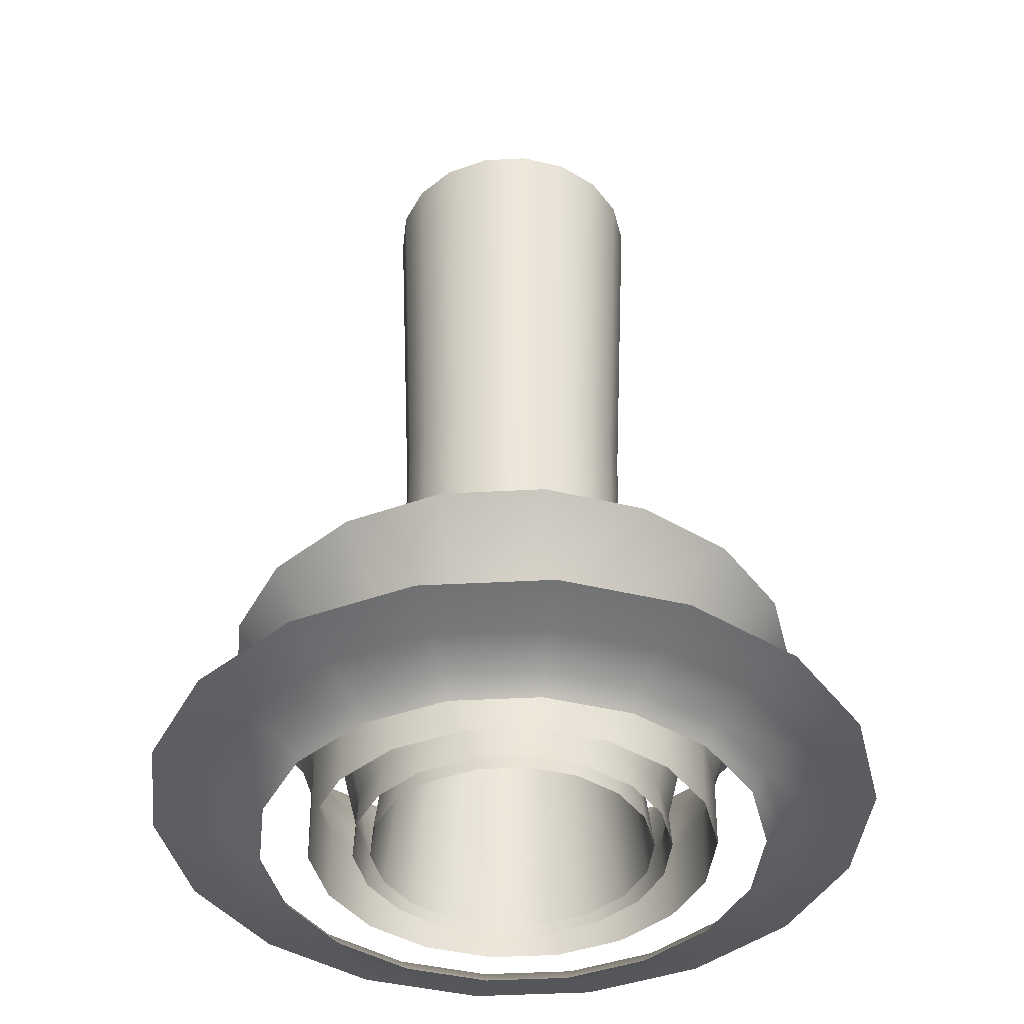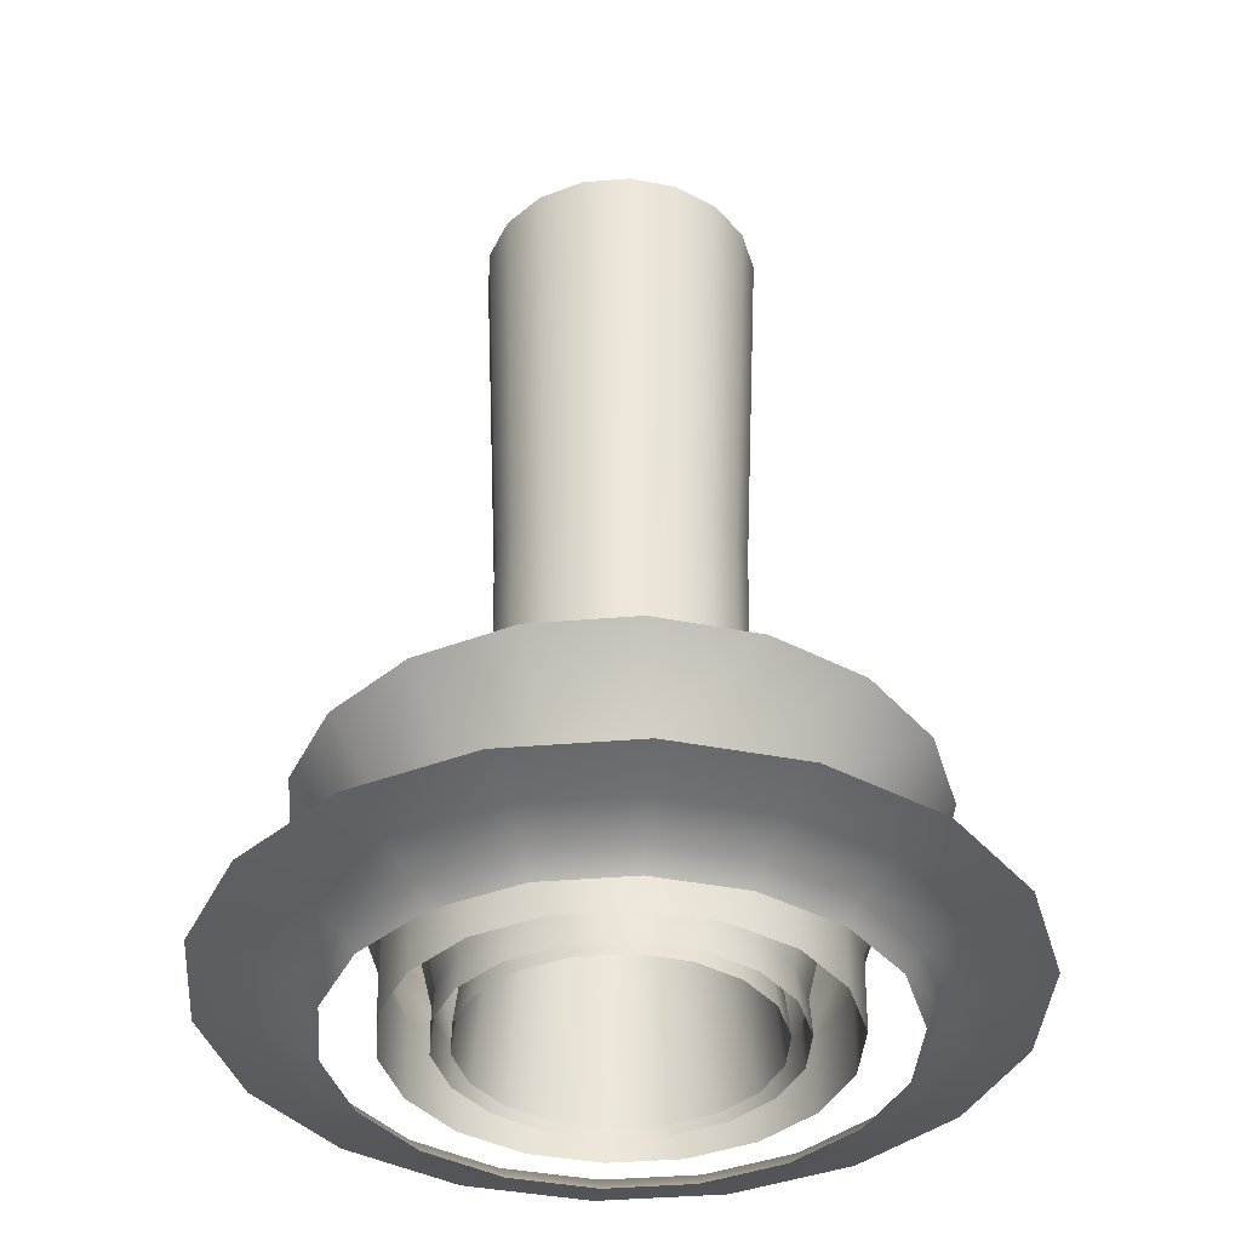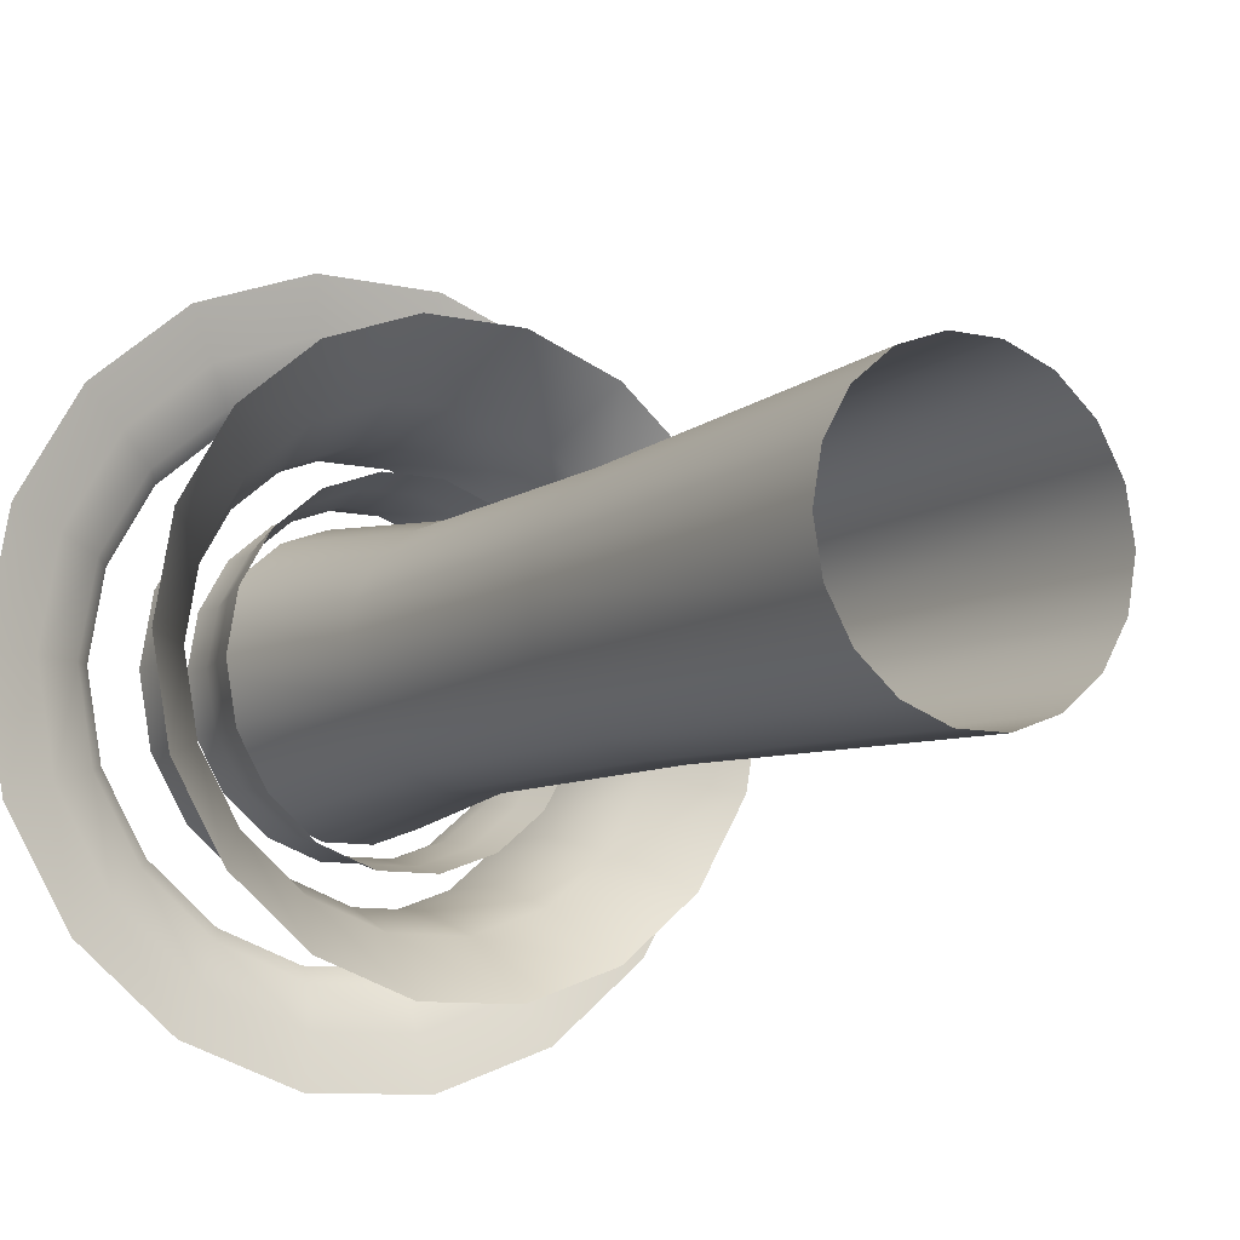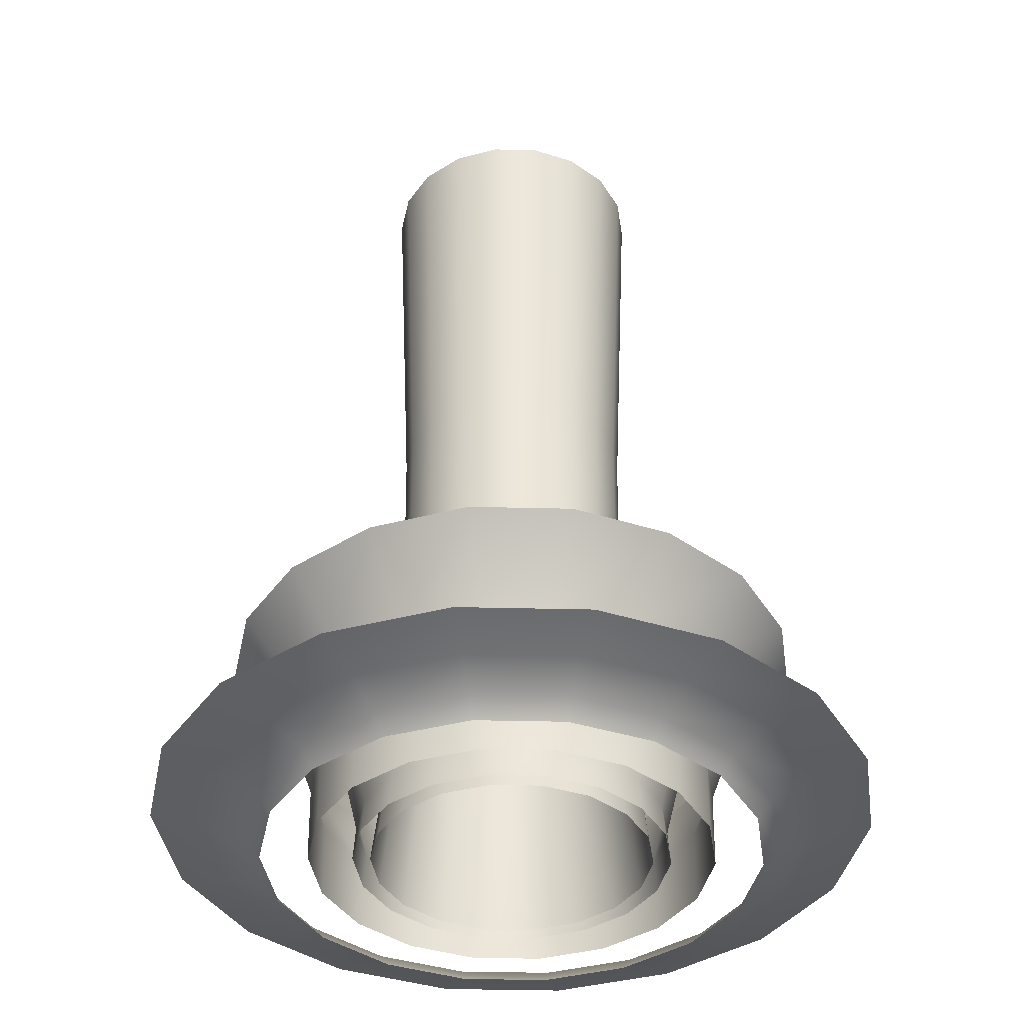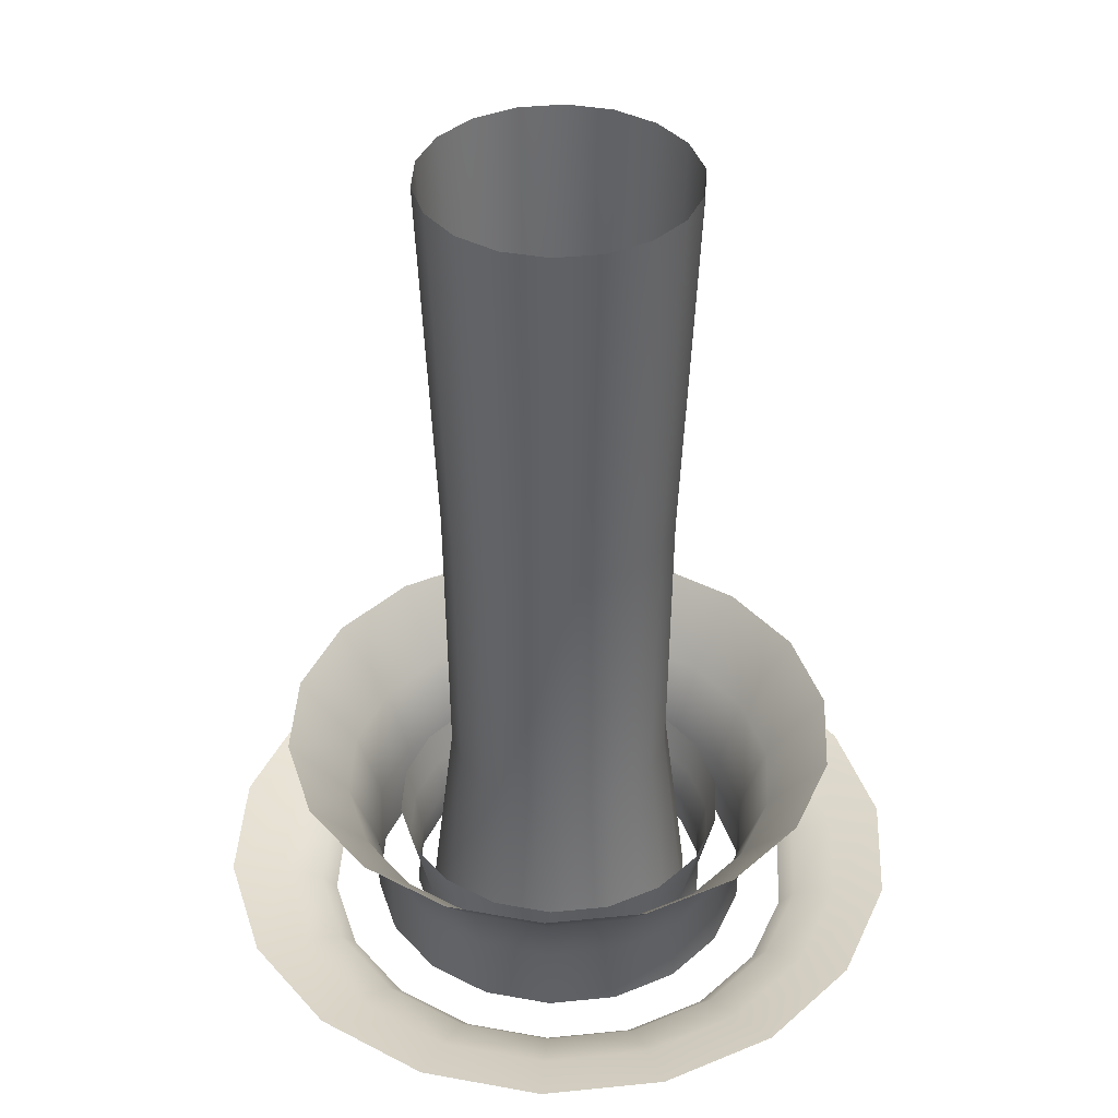
<metadata>
{"format":"obj","ext":"obj","renderer":"f3d","projection":"perspective","resolution":1024,"background":"white","views":[{"elev":-41.7,"azim":-16.3,"up":"+Y"},{"elev":-38.8,"azim":-34.0,"up":"+Y"},{"elev":-9.0,"azim":147.8,"up":"+Z"},{"elev":-39.2,"azim":118.3,"up":"+Y"},{"elev":39.1,"azim":-47.2,"up":"+Y"}]}
</metadata>
<code>
g default
v 126.1 -0 -3.897
v 118.6 0 -46.65
v 96.87 0 -84.25
v 63.62 0 -112.2
v 22.82 0 -127
v -20.59 0 -127
v -61.38 0 -112.2
v -94.64 0 -84.25
v -116.3 0 -46.65
v -123.9 0 -3.897
v -116.3 -0 38.86
v -94.64 -0 76.45
v -61.38 -0 104.4
v -20.59 -0 119.2
v 22.82 -0 119.2
v 63.62 -0 104.4
v 96.87 -0 76.45
v 118.6 -0 38.86
v 124.2 26.96 -3.897
v 116.8 26.96 -46
v 95.41 26.96 -83.02
v 62.66 26.96 -110.5
v 22.49 26.96 -125.1
v -20.26 26.96 -125.1
v -60.43 26.96 -110.5
v -93.18 26.96 -83.02
v -114.6 26.96 -46
v -122 26.96 -3.897
v -114.6 26.96 38.2
v -93.18 26.96 75.22
v -60.43 26.96 102.7
v -20.26 26.96 117.3
v 22.49 26.96 117.3
v 62.66 26.96 102.7
v 95.41 26.96 75.22
v 116.8 26.96 38.2
v 131.6 57.88 -3.897
v 123.8 57.88 -48.53
v 101.1 57.88 -87.79
v 66.37 57.88 -116.9
v 23.78 57.88 -132.4
v -21.55 57.88 -132.4
v -64.14 57.88 -116.9
v -98.86 57.88 -87.79
v -121.5 57.88 -48.53
v -129.4 57.88 -3.897
v -121.5 57.88 40.74
v -98.86 57.88 79.99
v -64.14 57.88 109.1
v -21.55 57.88 124.6
v 23.78 57.88 124.6
v 66.37 57.88 109.1
v 101.1 57.88 79.99
v 123.8 57.88 40.74
v 138.8 87.44 -3.897
v 130.5 87.44 -50.97
v 106.6 87.44 -92.37
v 69.94 87.44 -123.1
v 25.02 87.44 -139.5
v -22.79 87.44 -139.5
v -67.71 87.44 -123.1
v -104.3 87.44 -92.37
v -128.2 87.44 -50.97
v -136.5 87.44 -3.897
v -128.2 87.44 43.18
v -104.3 87.44 84.58
v -67.71 87.44 115.3
v -22.79 87.44 131.7
v 25.02 87.44 131.7
v 69.94 87.44 115.3
v 106.6 87.44 84.58
v 130.5 87.44 43.18
g SplashCouroneA01
f 1 20 19
f 1 2 20
f 2 21 20
f 2 3 21
f 3 22 21
f 3 4 22
f 4 23 22
f 4 5 23
f 5 24 23
f 5 6 24
f 6 25 24
f 6 7 25
f 7 26 25
f 7 8 26
f 8 27 26
f 8 9 27
f 9 28 27
f 9 10 28
f 10 29 28
f 10 11 29
f 11 30 29
f 11 12 30
f 12 31 30
f 12 13 31
f 13 32 31
f 13 14 32
f 14 33 32
f 14 15 33
f 15 34 33
f 15 16 34
f 16 35 34
f 16 17 35
f 17 36 35
f 17 18 36
f 18 19 36
f 18 1 19
f 19 38 37
f 19 20 38
f 20 39 38
f 20 21 39
f 21 40 39
f 21 22 40
f 22 41 40
f 22 23 41
f 23 42 41
f 23 24 42
f 24 43 42
f 24 25 43
f 25 44 43
f 25 26 44
f 26 45 44
f 26 27 45
f 27 46 45
f 27 28 46
f 28 47 46
f 28 29 47
f 29 48 47
f 29 30 48
f 30 49 48
f 30 31 49
f 31 50 49
f 31 32 50
f 32 51 50
f 32 33 51
f 33 52 51
f 33 34 52
f 34 53 52
f 34 35 53
f 35 54 53
f 35 36 54
f 36 37 54
f 36 19 37
f 37 56 55
f 37 38 56
f 38 57 56
f 38 39 57
f 39 58 57
f 39 40 58
f 40 59 58
f 40 41 59
f 41 60 59
f 41 42 60
f 42 61 60
f 42 43 61
f 43 62 61
f 43 44 62
f 44 63 62
f 44 45 63
f 45 64 63
f 45 46 64
f 46 65 64
f 46 47 65
f 47 66 65
f 47 48 66
f 48 67 66
f 48 49 67
f 49 68 67
f 49 50 68
f 50 69 68
f 50 51 69
f 51 70 69
f 51 52 70
f 52 71 70
f 52 53 71
f 53 72 71
f 53 54 72
f 54 55 72
f 54 37 55
g default
v 112.2 -0 -3.897
v 105.5 0 -41.9
v 86.23 0 -75.32
v 56.67 0 -100.1
v 20.41 0 -113.3
v -18.18 0 -113.3
v -54.44 0 -100.1
v -84 0 -75.32
v -103.3 0 -41.9
v -110 0 -3.897
v -103.3 -0 34.1
v -84 -0 67.52
v -54.44 -0 92.33
v -18.18 -0 105.5
v 20.41 -0 105.5
v 56.67 -0 92.33
v 86.23 -0 67.52
v 105.5 -0 34.1
v 92.39 168.1 -3.897
v 86.88 168.1 -35.11
v 71.03 168.1 -62.56
v 46.75 168.1 -82.94
v 16.97 168.1 -93.78
v -14.73 168.1 -93.78
v -44.52 168.1 -82.94
v -68.8 168.1 -62.56
v -84.65 168.1 -35.11
v -90.15 168.1 -3.897
v -84.65 168.1 27.32
v -68.8 168.1 54.77
v -44.52 168.1 75.14
v -14.73 168.1 85.99
v 16.97 168.1 85.99
v 46.75 168.1 75.14
v 71.03 168.1 54.77
v 86.88 168.1 27.32
v 95.07 401.4 -3.897
v 89.4 401.4 -36.03
v 73.09 401.4 -64.29
v 48.09 401.4 -85.26
v 17.43 401.4 -96.42
v -15.2 401.4 -96.42
v -45.86 401.4 -85.26
v -70.86 401.4 -64.29
v -87.17 401.4 -36.03
v -92.84 401.4 -3.897
v -87.17 401.4 28.24
v -70.86 401.4 56.49
v -45.86 401.4 77.47
v -15.2 401.4 88.63
v 17.43 401.4 88.63
v 48.09 401.4 77.47
v 73.09 401.4 56.49
v 89.4 401.4 28.24
v 108.1 705.7 -3.897
v 101.7 705.7 -40.5
v 83.09 705.7 -72.69
v 54.62 705.7 -96.58
v 19.7 705.7 -109.3
v -17.47 705.7 -109.3
v -52.39 705.7 -96.58
v -80.86 705.7 -72.69
v -99.45 705.7 -40.5
v -105.9 705.7 -3.897
v -99.45 705.7 32.7
v -80.86 705.7 64.89
v -52.39 705.7 88.78
v -17.47 705.7 101.5
v 19.7 705.7 101.5
v 54.62 705.7 88.78
v 83.09 705.7 64.89
v 101.7 705.7 32.7
g SplashCouroneA02
f 73 92 91
f 73 74 92
f 74 93 92
f 74 75 93
f 75 94 93
f 75 76 94
f 76 95 94
f 76 77 95
f 77 96 95
f 77 78 96
f 78 97 96
f 78 79 97
f 79 98 97
f 79 80 98
f 80 99 98
f 80 81 99
f 81 100 99
f 81 82 100
f 82 101 100
f 82 83 101
f 83 102 101
f 83 84 102
f 84 103 102
f 84 85 103
f 85 104 103
f 85 86 104
f 86 105 104
f 86 87 105
f 87 106 105
f 87 88 106
f 88 107 106
f 88 89 107
f 89 108 107
f 89 90 108
f 90 91 108
f 90 73 91
f 91 110 109
f 91 92 110
f 92 111 110
f 92 93 111
f 93 112 111
f 93 94 112
f 94 113 112
f 94 95 113
f 95 114 113
f 95 96 114
f 96 115 114
f 96 97 115
f 97 116 115
f 97 98 116
f 98 117 116
f 98 99 117
f 99 118 117
f 99 100 118
f 100 119 118
f 100 101 119
f 101 120 119
f 101 102 120
f 102 121 120
f 102 103 121
f 103 122 121
f 103 104 122
f 104 123 122
f 104 105 123
f 105 124 123
f 105 106 124
f 106 125 124
f 106 107 125
f 107 126 125
f 107 108 126
f 108 109 126
f 108 91 109
f 109 128 127
f 109 110 128
f 110 129 128
f 110 111 129
f 111 130 129
f 111 112 130
f 112 131 130
f 112 113 131
f 113 132 131
f 113 114 132
f 114 133 132
f 114 115 133
f 115 134 133
f 115 116 134
f 116 135 134
f 116 117 135
f 117 136 135
f 117 118 136
f 118 137 136
f 118 119 137
f 119 138 137
f 119 120 138
f 120 139 138
f 120 121 139
f 121 140 139
f 121 122 140
f 122 141 140
f 122 123 141
f 123 142 141
f 123 124 142
f 124 143 142
f 124 125 143
f 125 144 143
f 125 126 144
f 126 127 144
f 126 109 127
g default
v 161.1 -0 -3.897
v 151.5 0 -58.62
v 123.7 0 -106.7
v 81.12 0 -142.5
v 28.9 0 -161.5
v -26.67 0 -161.5
v -78.88 0 -142.5
v -121.5 0 -106.7
v -149.2 0 -58.62
v -158.9 0 -3.897
v -149.2 -0 50.83
v -121.5 -0 98.95
v -78.88 -0 134.7
v -26.67 -0 153.7
v 28.9 -0 153.7
v 81.12 -0 134.7
v 123.7 -0 98.95
v 151.5 -0 50.83
v 161.9 60.22 -3.897
v 152.2 60.22 -58.88
v 124.3 60.22 -107.2
v 81.5 60.22 -143.1
v 29.03 60.22 -162.2
v -26.8 60.22 -162.2
v -79.27 60.22 -143.1
v -122 60.22 -107.2
v -150 60.22 -58.88
v -159.7 60.22 -3.897
v -150 60.22 51.09
v -122 60.22 99.44
v -79.27 60.22 135.3
v -26.8 60.22 154.4
v 29.03 60.22 154.4
v 81.5 60.22 135.3
v 124.3 60.22 99.44
v 152.2 60.22 51.09
v 182.6 117 -3.897
v 171.7 117 -65.98
v 140.2 117 -120.6
v 91.87 117 -161.1
v 32.63 117 -182.6
v -30.4 117 -182.6
v -89.64 117 -161.1
v -137.9 117 -120.6
v -169.4 117 -65.98
v -180.4 117 -3.897
v -169.4 117 58.18
v -137.9 117 112.8
v -89.64 117 153.3
v -30.4 117 174.9
v 32.63 117 174.9
v 91.87 117 153.3
v 140.2 117 112.8
v 171.7 117 58.18
v 230.4 172.9 -3.898
v 216.6 172.9 -82.32
v 176.8 172.9 -151.3
v 115.8 172.9 -202.5
v 40.93 172.9 -229.7
v -38.7 172.9 -229.7
v -113.5 172.9 -202.5
v -174.5 172.9 -151.3
v -214.3 172.9 -82.32
v -228.2 172.9 -3.898
v -214.3 172.9 74.52
v -174.5 172.9 143.5
v -113.5 172.9 194.7
v -38.7 172.9 221.9
v 40.93 172.9 221.9
v 115.8 172.9 194.7
v 176.8 172.9 143.5
v 216.6 172.9 74.52
g SplashCouroneA03
f 145 164 163
f 145 146 164
f 146 165 164
f 146 147 165
f 147 166 165
f 147 148 166
f 148 167 166
f 148 149 167
f 149 168 167
f 149 150 168
f 150 169 168
f 150 151 169
f 151 170 169
f 151 152 170
f 152 171 170
f 152 153 171
f 153 172 171
f 153 154 172
f 154 173 172
f 154 155 173
f 155 174 173
f 155 156 174
f 156 175 174
f 156 157 175
f 157 176 175
f 157 158 176
f 158 177 176
f 158 159 177
f 159 178 177
f 159 160 178
f 160 179 178
f 160 161 179
f 161 180 179
f 161 162 180
f 162 163 180
f 162 145 163
f 163 182 181
f 163 164 182
f 164 183 182
f 164 165 183
f 165 184 183
f 165 166 184
f 166 185 184
f 166 167 185
f 167 186 185
f 167 168 186
f 168 187 186
f 168 169 187
f 169 188 187
f 169 170 188
f 170 189 188
f 170 171 189
f 171 190 189
f 171 172 190
f 172 191 190
f 172 173 191
f 173 192 191
f 173 174 192
f 174 193 192
f 174 175 193
f 175 194 193
f 175 176 194
f 176 195 194
f 176 177 195
f 177 196 195
f 177 178 196
f 178 197 196
f 178 179 197
f 179 198 197
f 179 180 198
f 180 181 198
f 180 163 181
f 181 200 199
f 181 182 200
f 182 201 200
f 182 183 201
f 183 202 201
f 183 184 202
f 184 203 202
f 184 185 203
f 185 204 203
f 185 186 204
f 186 205 204
f 186 187 205
f 187 206 205
f 187 188 206
f 188 207 206
f 188 189 207
f 189 208 207
f 189 190 208
f 190 209 208
f 190 191 209
f 191 210 209
f 191 192 210
f 192 211 210
f 192 193 211
f 193 212 211
f 193 194 212
f 194 213 212
f 194 195 213
f 195 214 213
f 195 196 214
f 196 215 214
f 196 197 215
f 197 216 215
f 197 198 216
f 198 199 216
f 198 181 199
g default
v 198.9 0 -3.897
v 186.9 0 -71.54
v 152.6 0 -131
v 100 0 -175.2
v 35.46 0 -198.7
v -33.22 0 -198.7
v -97.76 0 -175.2
v -150.4 0 -131
v -184.7 0 -71.54
v -196.6 0 -3.897
v -184.7 -0 63.74
v -150.4 -0 123.2
v -97.76 -0 167.4
v -33.22 -0 190.9
v 35.46 -0 190.9
v 100 -0 167.4
v 152.6 -0 123.2
v 186.9 -0 63.74
v 211.4 13.5 -3.897
v 198.7 13.5 -75.82
v 162.2 13.5 -139.1
v 106.3 13.5 -186
v 37.63 13.5 -211
v -35.4 13.5 -211
v -104 13.5 -186
v -160 13.5 -139.1
v -196.5 13.5 -75.82
v -209.2 13.5 -3.898
v -196.5 13.5 68.03
v -160 13.5 131.3
v -104 13.5 178.2
v -35.4 13.5 203.2
v 37.63 13.5 203.2
v 106.3 13.5 178.2
v 162.2 13.5 131.3
v 198.7 13.5 68.03
v 245.1 25.24 -3.898
v 230.4 25.24 -87.33
v 188 25.24 -160.7
v 123.1 25.24 -215.2
v 43.48 25.24 -244.1
v -41.24 25.24 -244.1
v -120.9 25.24 -215.2
v -185.8 25.24 -160.7
v -228.1 25.24 -87.33
v -242.8 25.24 -3.898
v -228.1 25.24 79.54
v -185.8 25.24 152.9
v -120.9 25.24 207.4
v -41.24 25.24 236.3
v 43.48 25.24 236.3
v 123.1 25.24 207.4
v 188 25.24 152.9
v 230.4 25.24 79.54
v 287.3 36.05 -3.898
v 270 36.05 -101.8
v 220.3 36.05 -187.8
v 144.2 36.05 -251.7
v 50.81 36.05 -285.7
v -48.57 36.05 -285.7
v -142 36.05 -251.7
v -218.1 36.05 -187.8
v -267.8 36.05 -101.8
v -285 36.05 -3.898
v -267.8 36.05 93.97
v -218.1 36.05 180
v -142 36.05 243.9
v -48.57 36.05 277.9
v 50.81 36.05 277.9
v 144.2 36.05 243.9
v 220.3 36.05 180
v 270 36.05 93.97
g SplashCouroneA04
f 217 236 235
f 217 218 236
f 218 237 236
f 218 219 237
f 219 238 237
f 219 220 238
f 220 239 238
f 220 221 239
f 221 240 239
f 221 222 240
f 222 241 240
f 222 223 241
f 223 242 241
f 223 224 242
f 224 243 242
f 224 225 243
f 225 244 243
f 225 226 244
f 226 245 244
f 226 227 245
f 227 246 245
f 227 228 246
f 228 247 246
f 228 229 247
f 229 248 247
f 229 230 248
f 230 249 248
f 230 231 249
f 231 250 249
f 231 232 250
f 232 251 250
f 232 233 251
f 233 252 251
f 233 234 252
f 234 235 252
f 234 217 235
f 235 254 253
f 235 236 254
f 236 255 254
f 236 237 255
f 237 256 255
f 237 238 256
f 238 257 256
f 238 239 257
f 239 258 257
f 239 240 258
f 240 259 258
f 240 241 259
f 241 260 259
f 241 242 260
f 242 261 260
f 242 243 261
f 243 262 261
f 243 244 262
f 244 263 262
f 244 245 263
f 245 264 263
f 245 246 264
f 246 265 264
f 246 247 265
f 247 266 265
f 247 248 266
f 248 267 266
f 248 249 267
f 249 268 267
f 249 250 268
f 250 269 268
f 250 251 269
f 251 270 269
f 251 252 270
f 252 253 270
f 252 235 253
f 253 272 271
f 253 254 272
f 254 273 272
f 254 255 273
f 255 274 273
f 255 256 274
f 256 275 274
f 256 257 275
f 257 276 275
f 257 258 276
f 258 277 276
f 258 259 277
f 259 278 277
f 259 260 278
f 260 279 278
f 260 261 279
f 261 280 279
f 261 262 280
f 262 281 280
f 262 263 281
f 263 282 281
f 263 264 282
f 264 283 282
f 264 265 283
f 265 284 283
f 265 266 284
f 266 285 284
f 266 267 285
f 267 286 285
f 267 268 286
f 268 287 286
f 268 269 287
f 269 288 287
f 269 270 288
f 270 271 288
f 270 253 271

</code>
